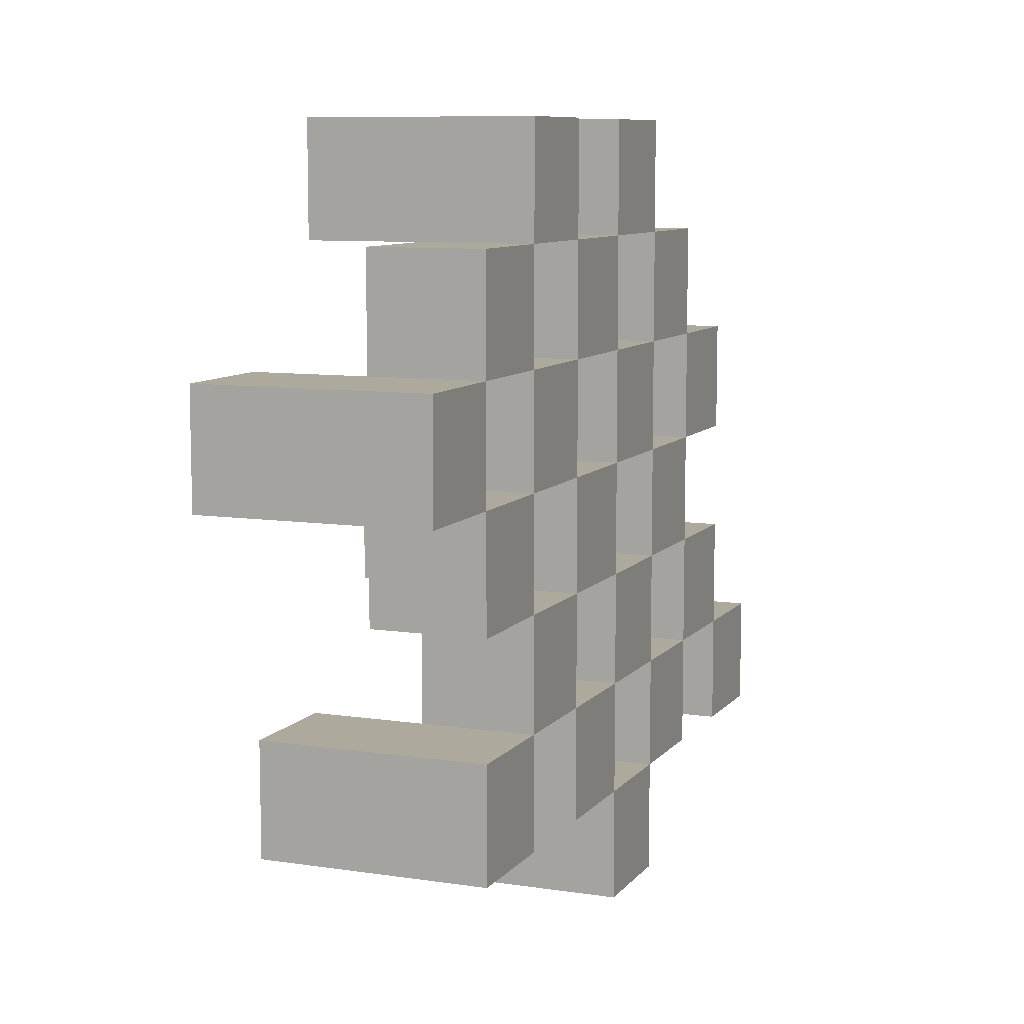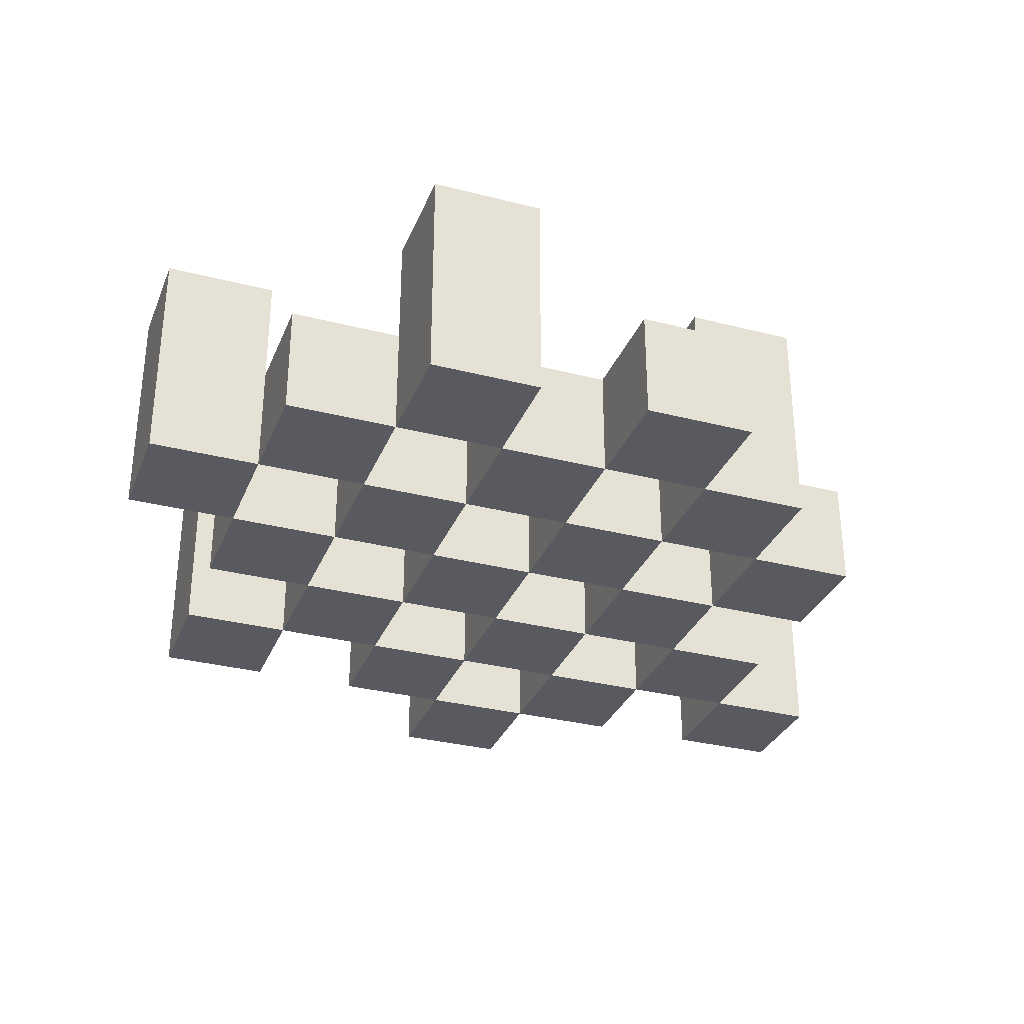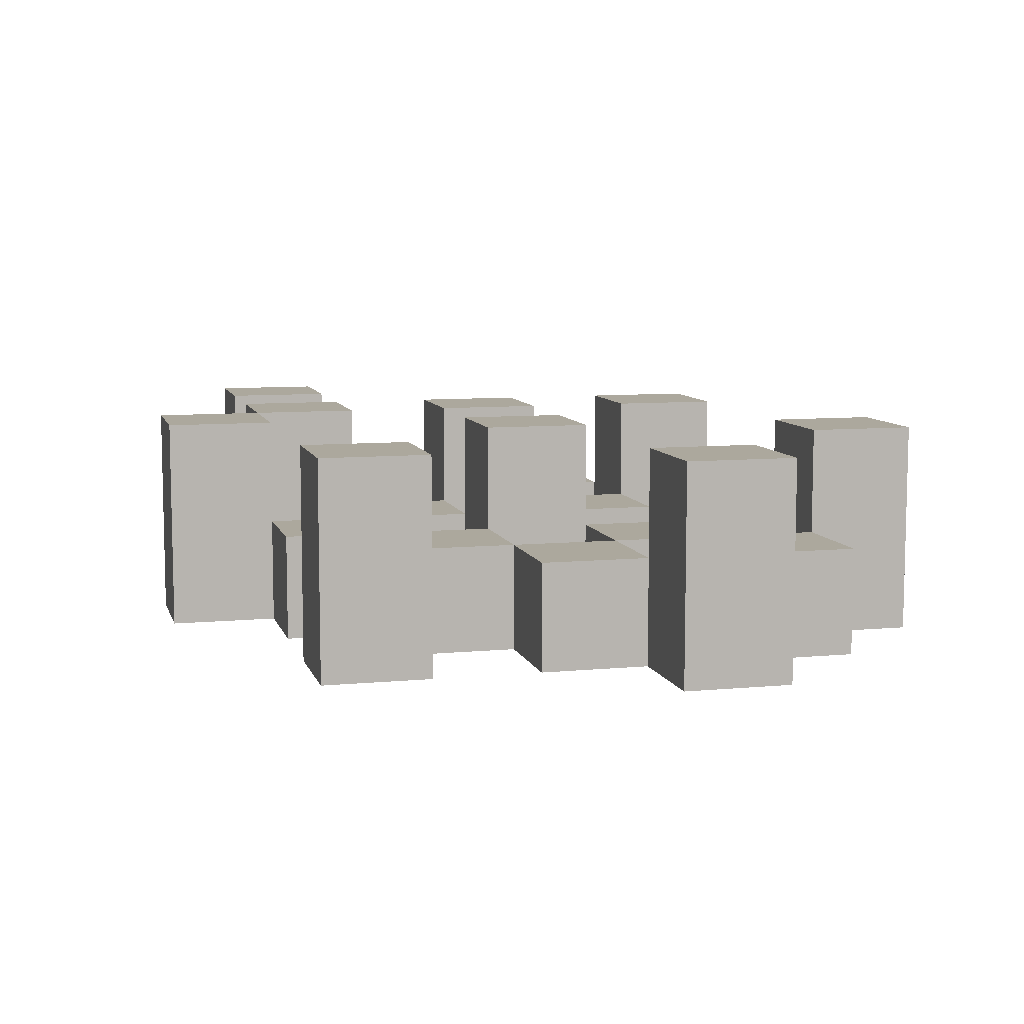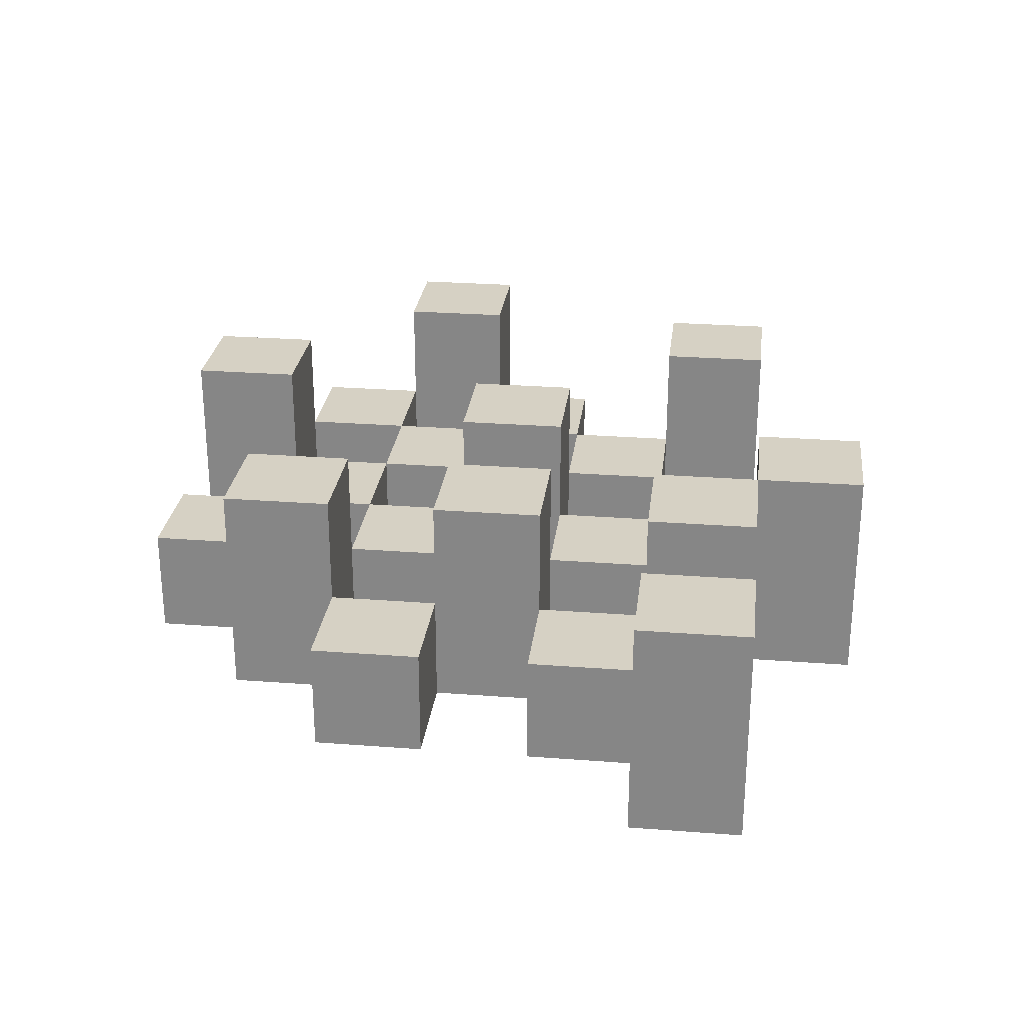
<metadata>
{"format":"obj","ext":"obj","renderer":"f3d","projection":"perspective","resolution":1024,"background":"white","views":[{"elev":8.9,"azim":-68.0,"up":"+Z"},{"elev":-31.9,"azim":-19.9,"up":"+Y"},{"elev":8.6,"azim":-104.5,"up":"+Y"},{"elev":26.9,"azim":96.8,"up":"+Y"}]}
</metadata>
<code>
o
v 20.1 0.9 7.3
v 20.1 0.9 7.2
v 20.1 1.1 7.3
v 20.1 1.1 7.2
v 20.2 0.9 7.4
v 20.2 0.9 7.3
v 20.2 0.9 7.2
v 20.2 0.9 7.1
v 20.2 0.9 7
v 20.2 0.9 6.9
v 20.2 1 7.4
v 20.2 1 7.3
v 20.2 1 7.2
v 20.2 1 7.1
v 20.2 1.1 7
v 20.2 1.1 6.9
v 20.3 0.9 7.5
v 20.3 0.9 7.4
v 20.3 0.9 7.3
v 20.3 0.9 7.2
v 20.3 0.9 7.1
v 20.3 0.9 7
v 20.3 1 7.4
v 20.3 1 7.3
v 20.3 1 7.2
v 20.3 1 7.1
v 20.3 1 7
v 20.3 1.1 7.5
v 20.3 1.1 7.4
v 20.4 0.9 7.4
v 20.4 0.9 7.3
v 20.4 0.9 7.2
v 20.4 0.9 7.1
v 20.4 0.9 7
v 20.4 0.9 6.9
v 20.4 1 7.4
v 20.4 1 7.3
v 20.4 1 7.2
v 20.4 1 7.1
v 20.4 1 7
v 20.4 1 6.9
v 20.4 1.1 7.2
v 20.4 1.1 7.1
v 20.5 0.9 7.5
v 20.5 0.9 7.4
v 20.5 0.9 7.3
v 20.5 0.9 7.2
v 20.5 0.9 7.1
v 20.5 0.9 7
v 20.5 0.9 6.9
v 20.5 0.9 6.8
v 20.5 1 7.5
v 20.5 1 7.4
v 20.5 1 7.3
v 20.5 1 7.2
v 20.5 1 7.1
v 20.5 1 7
v 20.5 1 6.9
v 20.5 1.1 6.9
v 20.5 1.1 6.8
v 20.6 0.9 7.4
v 20.6 0.9 7.3
v 20.6 0.9 7.2
v 20.6 0.9 7.1
v 20.6 0.9 7
v 20.6 0.9 6.9
v 20.6 1 7.4
v 20.6 1 7.3
v 20.6 1 7.2
v 20.6 1 7.1
v 20.6 1 7
v 20.6 1.1 7.4
v 20.6 1.1 7.3
v 20.6 1.1 7.2
v 20.6 1.1 7.1
v 20.6 1.1 7
v 20.6 1.1 6.9
v 20.7 0.9 7.3
v 20.7 0.9 7.2
v 20.7 0.9 7.1
v 20.7 0.9 7
v 20.7 1 7.3
v 20.7 1 7.2
v 20.7 1 7.1
v 20.7 1 7
v 20.8 0.9 7
v 20.8 0.9 6.9
v 20.8 1 7
v 20.8 1.1 7
v 20.8 1.1 6.9
v 20.2 0.9 7.3
v 20.2 0.9 7.2
v 20.2 1 7.3
v 20.2 1 7.2
v 20.2 1.1 7.3
v 20.2 1.1 7.2
v 20.3 0.9 7.4
v 20.3 0.9 7.3
v 20.3 0.9 7.2
v 20.3 0.9 7.1
v 20.3 0.9 7
v 20.3 0.9 6.9
v 20.3 1 7.4
v 20.3 1 7.3
v 20.3 1 7.2
v 20.3 1 7.1
v 20.3 1 7
v 20.3 1.1 7
v 20.3 1.1 6.9
v 20.4 0.9 7.5
v 20.4 0.9 7.4
v 20.4 0.9 7.3
v 20.4 0.9 7.2
v 20.4 0.9 7.1
v 20.4 0.9 7
v 20.4 1 7.4
v 20.4 1 7.3
v 20.4 1 7.2
v 20.4 1 7.1
v 20.4 1 7
v 20.4 1.1 7.5
v 20.4 1.1 7.4
v 20.5 0.9 7.4
v 20.5 0.9 7.3
v 20.5 0.9 7.2
v 20.5 0.9 7.1
v 20.5 0.9 7
v 20.5 0.9 6.9
v 20.5 1 7.4
v 20.5 1 7.3
v 20.5 1 7.2
v 20.5 1 7.1
v 20.5 1 7
v 20.5 1 6.9
v 20.5 1.1 7.2
v 20.5 1.1 7.1
v 20.6 0.9 7.5
v 20.6 0.9 7.4
v 20.6 0.9 7.3
v 20.6 0.9 7.2
v 20.6 0.9 7.1
v 20.6 0.9 7
v 20.6 0.9 6.9
v 20.6 0.9 6.8
v 20.6 1 7.5
v 20.6 1 7.4
v 20.6 1 7.3
v 20.6 1 7.2
v 20.6 1 7.1
v 20.6 1 7
v 20.6 1.1 6.9
v 20.6 1.1 6.8
v 20.7 0.9 7.4
v 20.7 0.9 7.3
v 20.7 0.9 7.2
v 20.7 0.9 7.1
v 20.7 0.9 7
v 20.7 0.9 6.9
v 20.7 1 7.3
v 20.7 1 7.2
v 20.7 1 7.1
v 20.7 1 7
v 20.7 1.1 7.4
v 20.7 1.1 7.3
v 20.7 1.1 7.2
v 20.7 1.1 7.1
v 20.7 1.1 7
v 20.7 1.1 6.9
v 20.8 0.9 7.3
v 20.8 0.9 7.2
v 20.8 0.9 7.1
v 20.8 0.9 7
v 20.8 1 7.3
v 20.8 1 7.2
v 20.8 1 7.1
v 20.8 1 7
v 20.9 0.9 7
v 20.9 0.9 6.9
v 20.9 1.1 7
v 20.9 1.1 6.9
v 20.3 0.9 7.5
v 20.3 1.1 7.5
v 20.4 0.9 7.5
v 20.4 1.1 7.5
v 20.5 0.9 7.5
v 20.5 1 7.5
v 20.6 0.9 7.5
v 20.6 1 7.5
v 20.2 0.9 7.4
v 20.2 1 7.4
v 20.3 0.9 7.4
v 20.3 1 7.4
v 20.4 0.9 7.4
v 20.4 1 7.4
v 20.5 0.9 7.4
v 20.5 1 7.4
v 20.6 0.9 7.4
v 20.6 1 7.4
v 20.6 1.1 7.4
v 20.7 0.9 7.4
v 20.7 1.1 7.4
v 20.1 0.9 7.3
v 20.1 1.1 7.3
v 20.2 0.9 7.3
v 20.2 1 7.3
v 20.2 1.1 7.3
v 20.3 0.9 7.3
v 20.3 1 7.3
v 20.4 0.9 7.3
v 20.4 1 7.3
v 20.5 0.9 7.3
v 20.5 1 7.3
v 20.6 0.9 7.3
v 20.6 1 7.3
v 20.7 0.9 7.3
v 20.7 1 7.3
v 20.8 0.9 7.3
v 20.8 1 7.3
v 20.2 0.9 7.2
v 20.2 1 7.2
v 20.3 0.9 7.2
v 20.3 1 7.2
v 20.4 0.9 7.2
v 20.4 1 7.2
v 20.4 1.1 7.2
v 20.5 0.9 7.2
v 20.5 1 7.2
v 20.5 1.1 7.2
v 20.6 0.9 7.2
v 20.6 1 7.2
v 20.6 1.1 7.2
v 20.7 0.9 7.2
v 20.7 1 7.2
v 20.7 1.1 7.2
v 20.3 0.9 7.1
v 20.3 1 7.1
v 20.4 0.9 7.1
v 20.4 1 7.1
v 20.5 0.9 7.1
v 20.5 1 7.1
v 20.6 0.9 7.1
v 20.6 1 7.1
v 20.7 0.9 7.1
v 20.7 1 7.1
v 20.8 0.9 7.1
v 20.8 1 7.1
v 20.2 0.9 7
v 20.2 1.1 7
v 20.3 0.9 7
v 20.3 1 7
v 20.3 1.1 7
v 20.4 0.9 7
v 20.4 1 7
v 20.5 0.9 7
v 20.5 1 7
v 20.6 0.9 7
v 20.6 1 7
v 20.6 1.1 7
v 20.7 0.9 7
v 20.7 1 7
v 20.7 1.1 7
v 20.8 0.9 7
v 20.8 1 7
v 20.8 1.1 7
v 20.9 0.9 7
v 20.9 1.1 7
v 20.5 0.9 6.9
v 20.5 1 6.9
v 20.5 1.1 6.9
v 20.6 0.9 6.9
v 20.6 1.1 6.9
v 20.3 0.9 7.4
v 20.3 1 7.4
v 20.3 1.1 7.4
v 20.4 0.9 7.4
v 20.4 1 7.4
v 20.4 1.1 7.4
v 20.5 0.9 7.4
v 20.5 1 7.4
v 20.6 0.9 7.4
v 20.6 1 7.4
v 20.2 0.9 7.3
v 20.2 1 7.3
v 20.3 0.9 7.3
v 20.3 1 7.3
v 20.4 0.9 7.3
v 20.4 1 7.3
v 20.5 0.9 7.3
v 20.5 1 7.3
v 20.6 0.9 7.3
v 20.6 1 7.3
v 20.6 1.1 7.3
v 20.7 0.9 7.3
v 20.7 1 7.3
v 20.7 1.1 7.3
v 20.1 0.9 7.2
v 20.1 1.1 7.2
v 20.2 0.9 7.2
v 20.2 1 7.2
v 20.2 1.1 7.2
v 20.3 0.9 7.2
v 20.3 1 7.2
v 20.4 0.9 7.2
v 20.4 1 7.2
v 20.5 0.9 7.2
v 20.5 1 7.2
v 20.6 0.9 7.2
v 20.6 1 7.2
v 20.7 0.9 7.2
v 20.7 1 7.2
v 20.8 0.9 7.2
v 20.8 1 7.2
v 20.2 0.9 7.1
v 20.2 1 7.1
v 20.3 0.9 7.1
v 20.3 1 7.1
v 20.4 0.9 7.1
v 20.4 1 7.1
v 20.4 1.1 7.1
v 20.5 0.9 7.1
v 20.5 1 7.1
v 20.5 1.1 7.1
v 20.6 0.9 7.1
v 20.6 1 7.1
v 20.6 1.1 7.1
v 20.7 0.9 7.1
v 20.7 1 7.1
v 20.7 1.1 7.1
v 20.3 0.9 7
v 20.3 1 7
v 20.4 0.9 7
v 20.4 1 7
v 20.5 0.9 7
v 20.5 1 7
v 20.6 0.9 7
v 20.6 1 7
v 20.7 0.9 7
v 20.7 1 7
v 20.8 0.9 7
v 20.8 1 7
v 20.2 0.9 6.9
v 20.2 1.1 6.9
v 20.3 0.9 6.9
v 20.3 1.1 6.9
v 20.4 0.9 6.9
v 20.4 1 6.9
v 20.5 0.9 6.9
v 20.5 1 6.9
v 20.6 0.9 6.9
v 20.6 1.1 6.9
v 20.7 0.9 6.9
v 20.7 1.1 6.9
v 20.8 0.9 6.9
v 20.8 1.1 6.9
v 20.9 0.9 6.9
v 20.9 1.1 6.9
v 20.5 0.9 6.8
v 20.5 1.1 6.8
v 20.6 0.9 6.8
v 20.6 1.1 6.8
v 20.3 0.9 7.5
v 20.4 0.9 7.5
v 20.5 0.9 7.5
v 20.6 0.9 7.5
v 20.2 0.9 7.4
v 20.3 0.9 7.4
v 20.4 0.9 7.4
v 20.5 0.9 7.4
v 20.6 0.9 7.4
v 20.7 0.9 7.4
v 20.1 0.9 7.3
v 20.2 0.9 7.3
v 20.3 0.9 7.3
v 20.4 0.9 7.3
v 20.5 0.9 7.3
v 20.6 0.9 7.3
v 20.7 0.9 7.3
v 20.8 0.9 7.3
v 20.1 0.9 7.2
v 20.2 0.9 7.2
v 20.3 0.9 7.2
v 20.4 0.9 7.2
v 20.5 0.9 7.2
v 20.6 0.9 7.2
v 20.7 0.9 7.2
v 20.8 0.9 7.2
v 20.2 0.9 7.1
v 20.3 0.9 7.1
v 20.4 0.9 7.1
v 20.5 0.9 7.1
v 20.6 0.9 7.1
v 20.7 0.9 7.1
v 20.8 0.9 7.1
v 20.2 0.9 7
v 20.3 0.9 7
v 20.4 0.9 7
v 20.5 0.9 7
v 20.6 0.9 7
v 20.7 0.9 7
v 20.8 0.9 7
v 20.9 0.9 7
v 20.2 0.9 6.9
v 20.3 0.9 6.9
v 20.4 0.9 6.9
v 20.5 0.9 6.9
v 20.6 0.9 6.9
v 20.7 0.9 6.9
v 20.8 0.9 6.9
v 20.9 0.9 6.9
v 20.5 0.9 6.8
v 20.6 0.9 6.8
v 20.5 1 7.5
v 20.6 1 7.5
v 20.2 1 7.4
v 20.3 1 7.4
v 20.4 1 7.4
v 20.5 1 7.4
v 20.6 1 7.4
v 20.2 1 7.3
v 20.3 1 7.3
v 20.4 1 7.3
v 20.5 1 7.3
v 20.6 1 7.3
v 20.7 1 7.3
v 20.8 1 7.3
v 20.2 1 7.2
v 20.3 1 7.2
v 20.4 1 7.2
v 20.5 1 7.2
v 20.6 1 7.2
v 20.7 1 7.2
v 20.8 1 7.2
v 20.2 1 7.1
v 20.3 1 7.1
v 20.4 1 7.1
v 20.5 1 7.1
v 20.6 1 7.1
v 20.7 1 7.1
v 20.8 1 7.1
v 20.3 1 7
v 20.4 1 7
v 20.5 1 7
v 20.6 1 7
v 20.7 1 7
v 20.8 1 7
v 20.4 1 6.9
v 20.5 1 6.9
v 20.3 1.1 7.5
v 20.4 1.1 7.5
v 20.3 1.1 7.4
v 20.4 1.1 7.4
v 20.6 1.1 7.4
v 20.7 1.1 7.4
v 20.1 1.1 7.3
v 20.2 1.1 7.3
v 20.6 1.1 7.3
v 20.7 1.1 7.3
v 20.1 1.1 7.2
v 20.2 1.1 7.2
v 20.4 1.1 7.2
v 20.5 1.1 7.2
v 20.6 1.1 7.2
v 20.7 1.1 7.2
v 20.4 1.1 7.1
v 20.5 1.1 7.1
v 20.6 1.1 7.1
v 20.7 1.1 7.1
v 20.2 1.1 7
v 20.3 1.1 7
v 20.6 1.1 7
v 20.7 1.1 7
v 20.8 1.1 7
v 20.9 1.1 7
v 20.2 1.1 6.9
v 20.3 1.1 6.9
v 20.5 1.1 6.9
v 20.6 1.1 6.9
v 20.7 1.1 6.9
v 20.8 1.1 6.9
v 20.9 1.1 6.9
v 20.5 1.1 6.8
v 20.6 1.1 6.8
f 3 2 1
f 4 2 3
f 11 6 5
f 12 6 11
f 13 8 7
f 14 8 13
f 15 10 9
f 16 10 15
f 23 18 17
f 24 20 19
f 25 20 24
f 26 22 21
f 27 22 26
f 28 23 17
f 29 23 28
f 36 31 30
f 37 31 36
f 38 33 32
f 39 33 38
f 40 35 34
f 41 35 40
f 42 39 38
f 43 39 42
f 52 45 44
f 53 45 52
f 54 47 46
f 55 47 54
f 56 49 48
f 57 49 56
f 58 51 50
f 59 51 58
f 60 51 59
f 67 62 61
f 68 62 67
f 69 64 63
f 70 64 69
f 71 66 65
f 72 68 67
f 73 68 72
f 74 70 69
f 75 70 74
f 76 66 71
f 77 66 76
f 82 79 78
f 83 79 82
f 84 81 80
f 85 81 84
f 88 87 86
f 89 87 88
f 90 87 89
f 91 92 93
f 93 92 94
f 93 94 95
f 95 94 96
f 97 98 103
f 103 98 104
f 99 100 105
f 105 100 106
f 101 102 107
f 107 102 108
f 108 102 109
f 110 111 116
f 112 113 117
f 117 113 118
f 114 115 119
f 119 115 120
f 110 116 121
f 121 116 122
f 123 124 129
f 129 124 130
f 125 126 131
f 131 126 132
f 127 128 133
f 133 128 134
f 131 132 135
f 135 132 136
f 137 138 145
f 145 138 146
f 139 140 147
f 147 140 148
f 141 142 149
f 149 142 150
f 143 144 151
f 151 144 152
f 153 154 159
f 155 156 160
f 160 156 161
f 157 158 162
f 153 159 163
f 163 159 164
f 160 161 165
f 165 161 166
f 162 158 167
f 167 158 168
f 169 170 173
f 173 170 174
f 171 172 175
f 175 172 176
f 177 178 179
f 179 178 180
f 183 182 181
f 184 182 183
f 187 186 185
f 188 186 187
f 191 190 189
f 192 190 191
f 195 194 193
f 196 194 195
f 200 198 197
f 200 199 198
f 201 199 200
f 204 203 202
f 205 203 204
f 206 203 205
f 209 208 207
f 210 208 209
f 213 212 211
f 214 212 213
f 217 216 215
f 218 216 217
f 221 220 219
f 222 220 221
f 226 224 223
f 226 225 224
f 227 225 226
f 228 225 227
f 232 230 229
f 232 231 230
f 233 231 232
f 234 231 233
f 237 236 235
f 238 236 237
f 241 240 239
f 242 240 241
f 245 244 243
f 246 244 245
f 249 248 247
f 250 248 249
f 251 248 250
f 254 253 252
f 255 253 254
f 259 257 256
f 259 258 257
f 260 258 259
f 261 258 260
f 265 263 262
f 265 264 263
f 266 264 265
f 270 268 267
f 270 269 268
f 271 269 270
f 272 273 275
f 273 274 275
f 275 274 276
f 276 274 277
f 278 279 280
f 280 279 281
f 282 283 284
f 284 283 285
f 286 287 288
f 288 287 289
f 290 291 293
f 291 292 293
f 293 292 294
f 294 292 295
f 296 297 298
f 298 297 299
f 299 297 300
f 301 302 303
f 303 302 304
f 305 306 307
f 307 306 308
f 309 310 311
f 311 310 312
f 313 314 315
f 315 314 316
f 317 318 320
f 318 319 320
f 320 319 321
f 321 319 322
f 323 324 326
f 324 325 326
f 326 325 327
f 327 325 328
f 329 330 331
f 331 330 332
f 333 334 335
f 335 334 336
f 337 338 339
f 339 338 340
f 341 342 343
f 343 342 344
f 345 346 347
f 347 346 348
f 349 350 351
f 351 350 352
f 353 354 355
f 355 354 356
f 357 358 359
f 359 358 360
f 366 362 361
f 367 362 366
f 368 364 363
f 369 364 368
f 372 366 365
f 373 366 372
f 374 368 367
f 375 368 374
f 376 370 369
f 377 370 376
f 379 372 371
f 380 372 379
f 381 374 373
f 382 374 381
f 383 376 375
f 384 376 383
f 385 378 377
f 386 378 385
f 387 381 380
f 388 381 387
f 389 383 382
f 390 383 389
f 391 385 384
f 392 385 391
f 395 389 388
f 396 389 395
f 397 391 390
f 398 391 397
f 399 393 392
f 400 393 399
f 402 395 394
f 403 395 402
f 404 397 396
f 405 397 404
f 406 399 398
f 407 399 406
f 408 401 400
f 409 401 408
f 410 406 405
f 411 406 410
f 412 413 417
f 417 413 418
f 414 415 419
f 419 415 420
f 416 417 421
f 421 417 422
f 420 421 427
f 427 421 428
f 422 423 429
f 429 423 430
f 424 425 431
f 431 425 432
f 426 427 433
f 433 427 434
f 434 435 440
f 440 435 441
f 436 437 442
f 442 437 443
f 438 439 444
f 444 439 445
f 441 442 446
f 446 442 447
f 448 449 450
f 450 449 451
f 452 453 456
f 456 453 457
f 454 455 458
f 458 455 459
f 460 461 464
f 464 461 465
f 462 463 466
f 466 463 467
f 468 469 474
f 474 469 475
f 470 471 477
f 477 471 478
f 472 473 479
f 479 473 480
f 476 477 481
f 481 477 482

</code>
